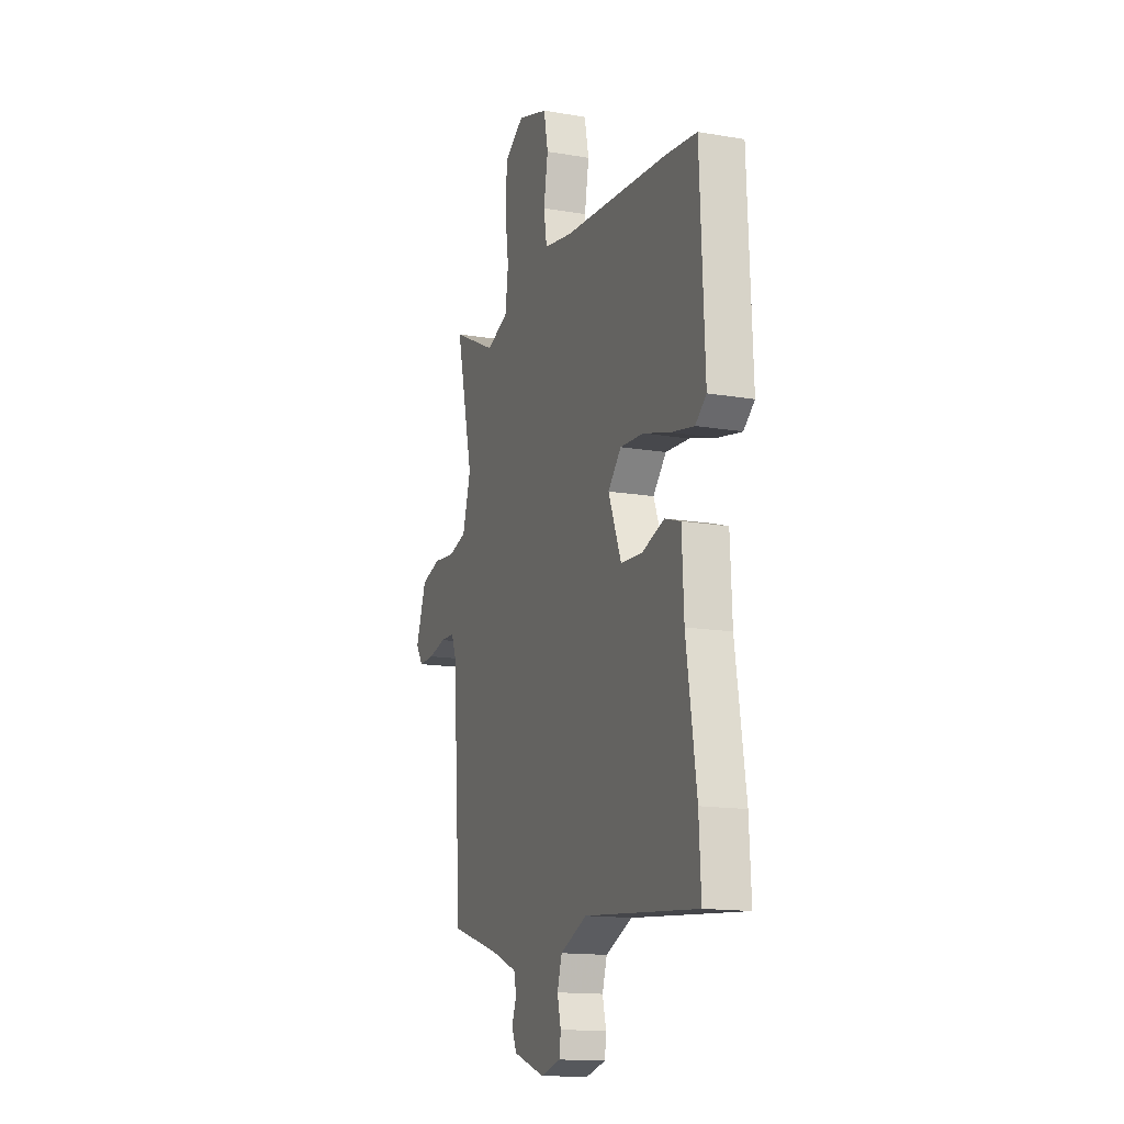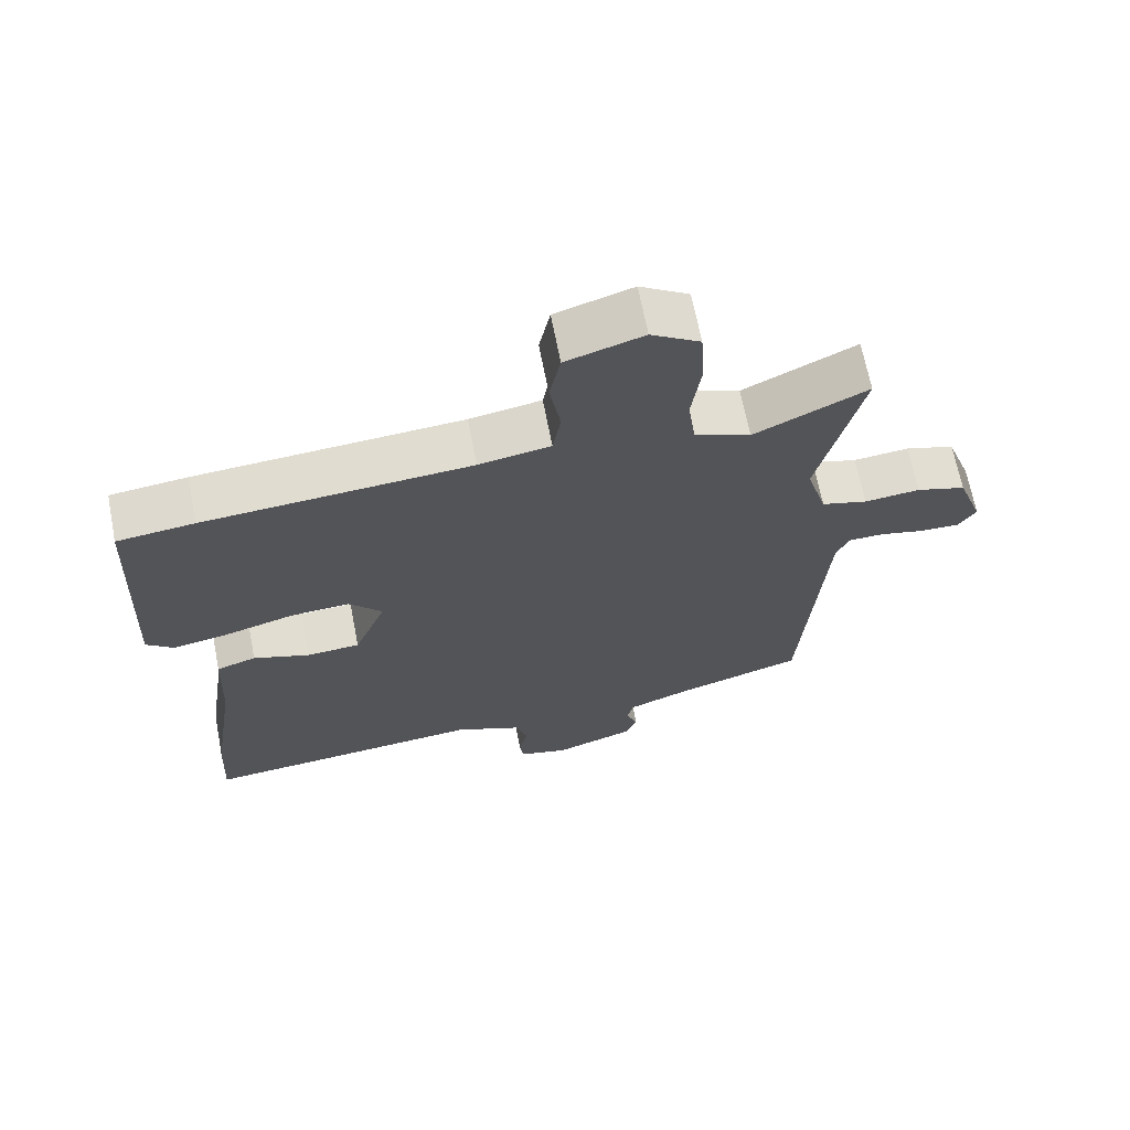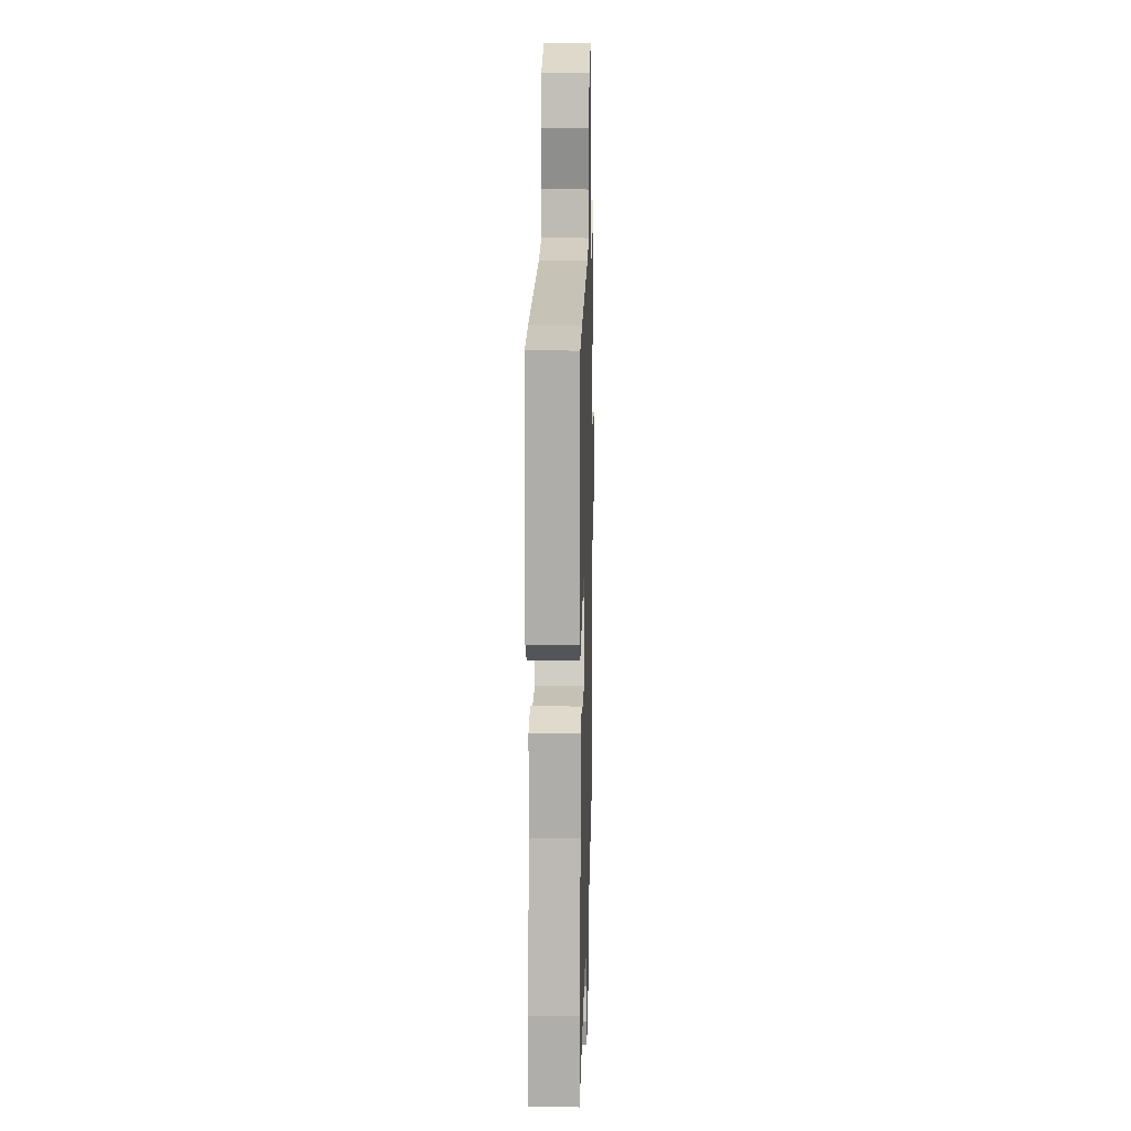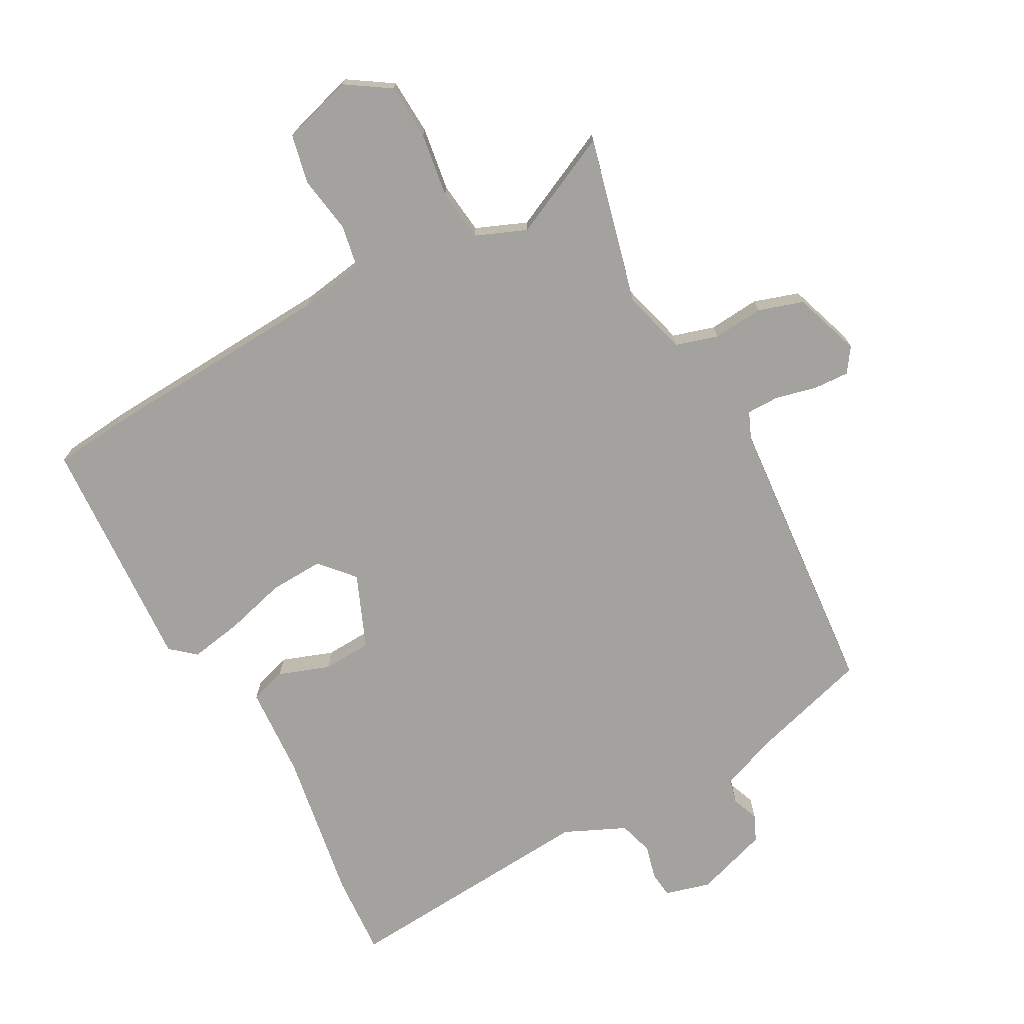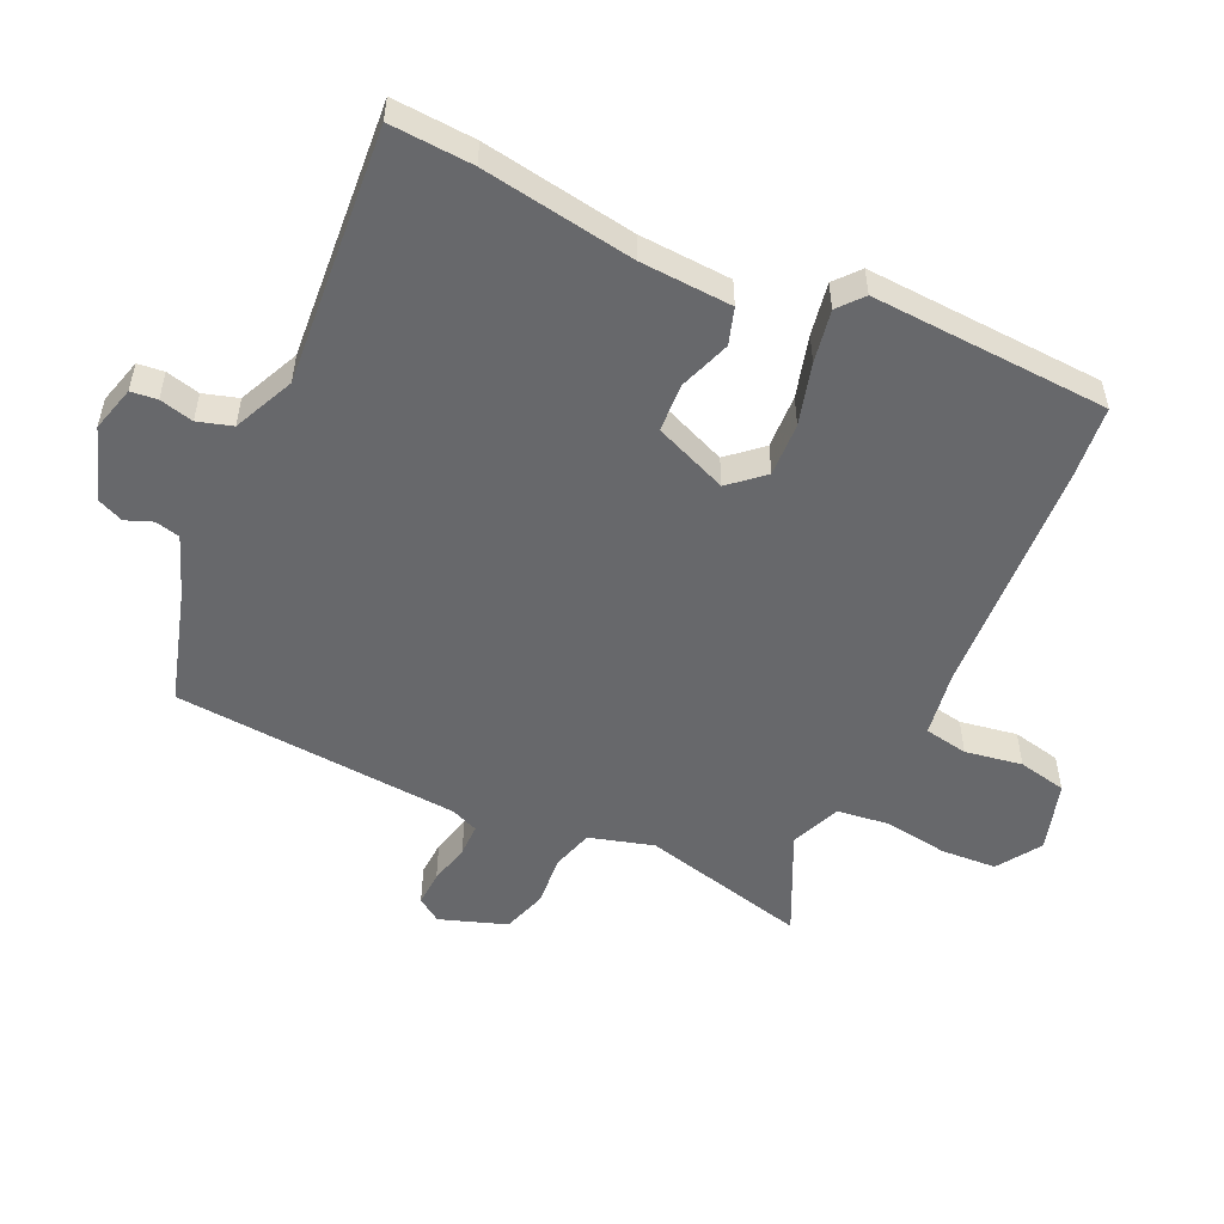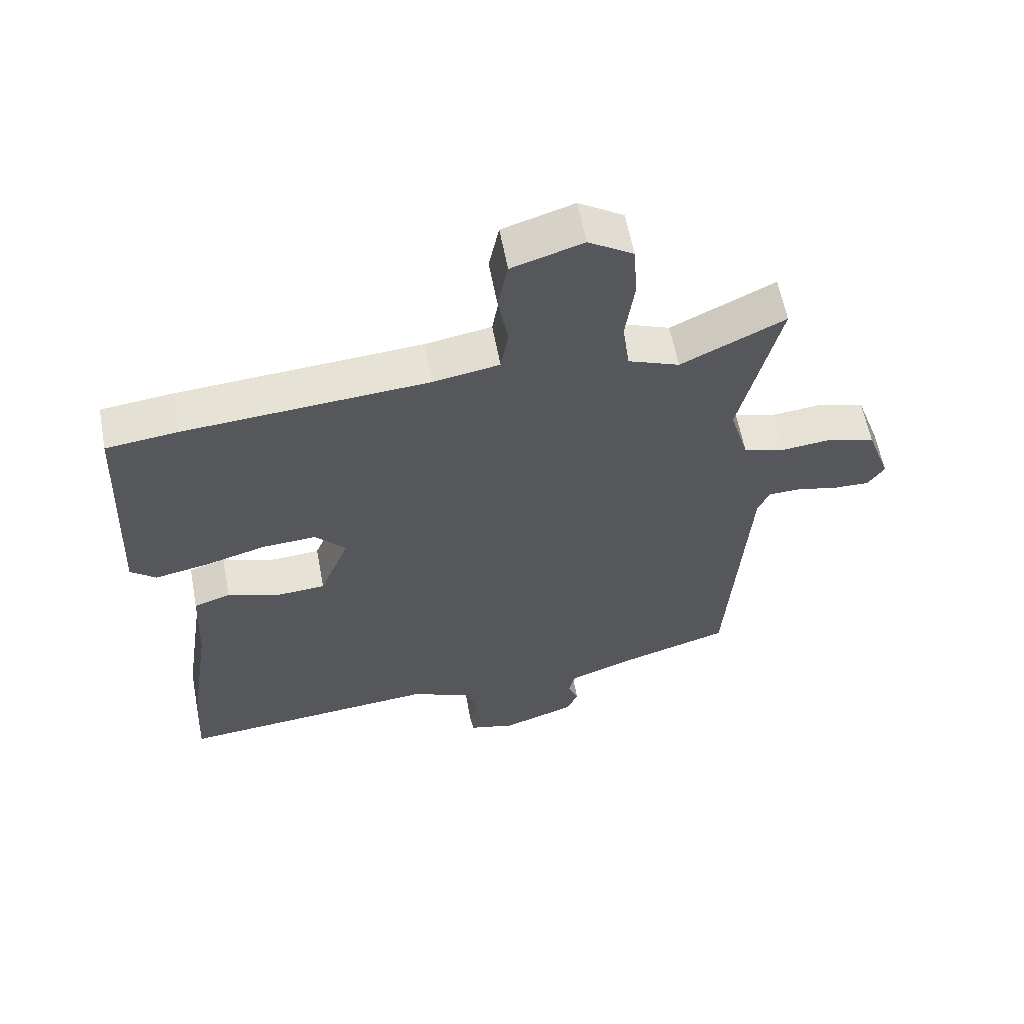
<metadata>
{"format":"obj","ext":"obj","renderer":"f3d","projection":"perspective","resolution":1024,"background":"white","views":[{"elev":-14.7,"azim":-110.3,"up":"+Z"},{"elev":67.2,"azim":-11.0,"up":"+Z"},{"elev":15.1,"azim":-88.5,"up":"+Z"},{"elev":-72.6,"azim":27.8,"up":"+Y"},{"elev":-52.4,"azim":-115.4,"up":"+Y"},{"elev":59.9,"azim":-10.6,"up":"+Z"}]}
</metadata>
<code>
v -0.526 0.07 0.497
v -0.414 0.07 0.51
v -0.027 0.07 0.538
v 0.077 0.07 0.556
v 0.089 0.07 0.626
v 0.073 0.07 0.717
v 0.089 0.07 0.795
v 0.201 0.07 0.83
v 0.272 0.07 0.785
v 0.278 0.07 0.696
v 0.264 0.07 0.594
v 0.275 0.07 0.511
v 0.356 0.07 0.479
v 0.52 0.07 0.559
v 0.457 0.07 0.292
v 0.487 0.07 0.19
v 0.554 0.07 0.171
v 0.635 0.07 0.179
v 0.707 0.07 0.157
v 0.745 0.07 0.051
v 0.719 0.07 0.012
v 0.662 0.07 0.014
v 0.596 0.07 0.029
v 0.544 0.07 0.028
v 0.526 0.07 -0.016
v 0.494 0.07 -0.475
v 0.311 0.07 -0.531
v 0.216 0.07 -0.568
v 0.207 0.07 -0.608
v 0.224 0.07 -0.65
v 0.206 0.07 -0.692
v 0.09 0.07 -0.732
v 0.017 0.07 -0.713
v 0.012 0.07 -0.671
v 0.025 0.07 -0.617
v 0.008 0.07 -0.562
v -0.09 0.07 -0.519
v -0.503 0.07 -0.556
v -0.496 0.07 -0.424
v -0.459 0.07 -0.181
v -0.452 0.07 -0.034
v -0.394 0.07 -0.015
v -0.312 0.07 -0.043
v -0.234 0.07 -0.038
v -0.187 0.07 0.08
v -0.235 0.07 0.133
v -0.321 0.07 0.128
v -0.419 0.07 0.1
v -0.503 0.07 0.084
v -0.543 0.07 0.117
v -0.526 0 0.497
v -0.414 0 0.51
v -0.027 0 0.538
v 0.077 0 0.556
v 0.089 0 0.626
v 0.073 0 0.717
v 0.089 0 0.795
v 0.201 0 0.83
v 0.272 0 0.785
v 0.278 0 0.696
v 0.264 0 0.594
v 0.275 0 0.511
v 0.356 0 0.479
v 0.52 0 0.559
v 0.457 0 0.292
v 0.487 0 0.19
v 0.554 0 0.171
v 0.635 0 0.179
v 0.707 0 0.157
v 0.745 0 0.051
v 0.719 0 0.012
v 0.662 0 0.014
v 0.596 0 0.029
v 0.544 0 0.028
v 0.526 0 -0.016
v 0.494 0 -0.475
v 0.311 0 -0.531
v 0.216 0 -0.568
v 0.207 0 -0.608
v 0.224 0 -0.65
v 0.206 0 -0.692
v 0.09 0 -0.732
v 0.017 0 -0.713
v 0.012 0 -0.671
v 0.025 0 -0.617
v 0.008 0 -0.562
v -0.09 0 -0.519
v -0.503 0 -0.556
v -0.496 0 -0.424
v -0.459 0 -0.181
v -0.452 0 -0.034
v -0.394 0 -0.015
v -0.312 0 -0.043
v -0.234 0 -0.038
v -0.187 0 0.08
v -0.235 0 0.133
v -0.321 0 0.128
v -0.419 0 0.1
v -0.503 0 0.084
v -0.543 0 0.117
f 47 48 49 50
f 46 47 50 1
f 45 46 1 2
f 40 41 42 43
f 40 43 44
f 37 38 39 40
f 36 37 40 44
f 32 33 34 35
f 32 35 36
f 29 30 31 32
f 28 29 32 36
f 27 28 36 44
f 25 26 27 44
f 20 21 22 23
f 20 23 24
f 17 18 19 20
f 16 17 20 24
f 13 14 15
f 12 13 15 16
f 8 9 10 11
f 8 11 12
f 5 6 7 8
f 4 5 8 12
f 3 4 12 16
f 45 2 3 16
f 25 44 45
f 16 24 25 45
f 100 99 98 97
f 51 100 97 96
f 52 51 96 95
f 93 92 91 90
f 94 93 90
f 90 89 88 87
f 94 90 87 86
f 85 84 83 82
f 86 85 82
f 82 81 80 79
f 86 82 79 78
f 94 86 78 77
f 94 77 76 75
f 73 72 71 70
f 74 73 70
f 70 69 68 67
f 74 70 67 66
f 65 64 63
f 66 65 63 62
f 61 60 59 58
f 62 61 58
f 58 57 56 55
f 62 58 55 54
f 66 62 54 53
f 66 53 52 95
f 95 94 75
f 95 75 74 66
f 1 51 52 2
f 2 52 53 3
f 3 53 54 4
f 4 54 55 5
f 5 55 56 6
f 6 56 57 7
f 7 57 58 8
f 8 58 59 9
f 9 59 60 10
f 10 60 61 11
f 11 61 62 12
f 12 62 63 13
f 13 63 64 14
f 14 64 65 15
f 15 65 66 16
f 16 66 67 17
f 17 67 68 18
f 18 68 69 19
f 19 69 70 20
f 20 70 71 21
f 21 71 72 22
f 22 72 73 23
f 23 73 74 24
f 24 74 75 25
f 25 75 76 26
f 26 76 77 27
f 27 77 78 28
f 28 78 79 29
f 29 79 80 30
f 30 80 81 31
f 31 81 82 32
f 32 82 83 33
f 33 83 84 34
f 34 84 85 35
f 35 85 86 36
f 36 86 87 37
f 37 87 88 38
f 38 88 89 39
f 39 89 90 40
f 40 90 91 41
f 41 91 92 42
f 42 92 93 43
f 43 93 94 44
f 44 94 95 45
f 45 95 96 46
f 46 96 97 47
f 47 97 98 48
f 48 98 99 49
f 49 99 100 50
f 50 100 51 1

</code>
